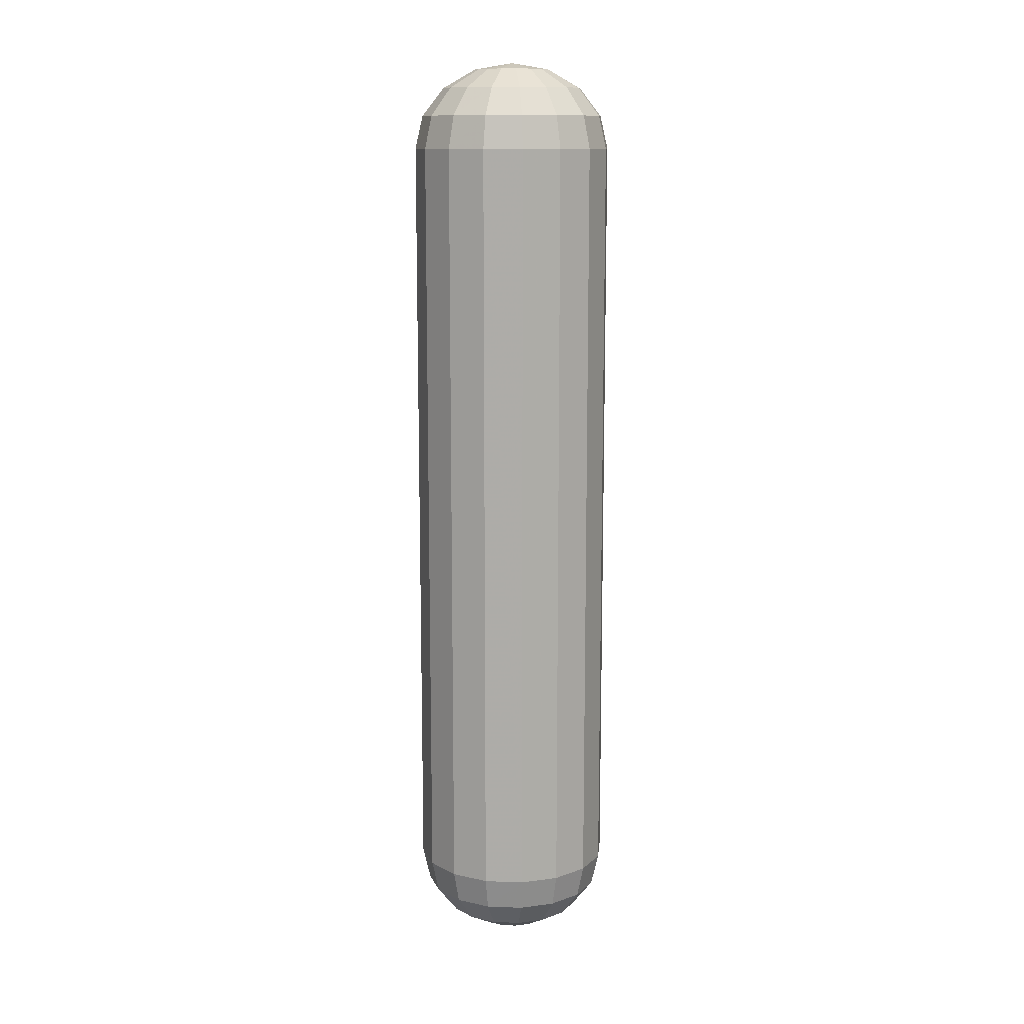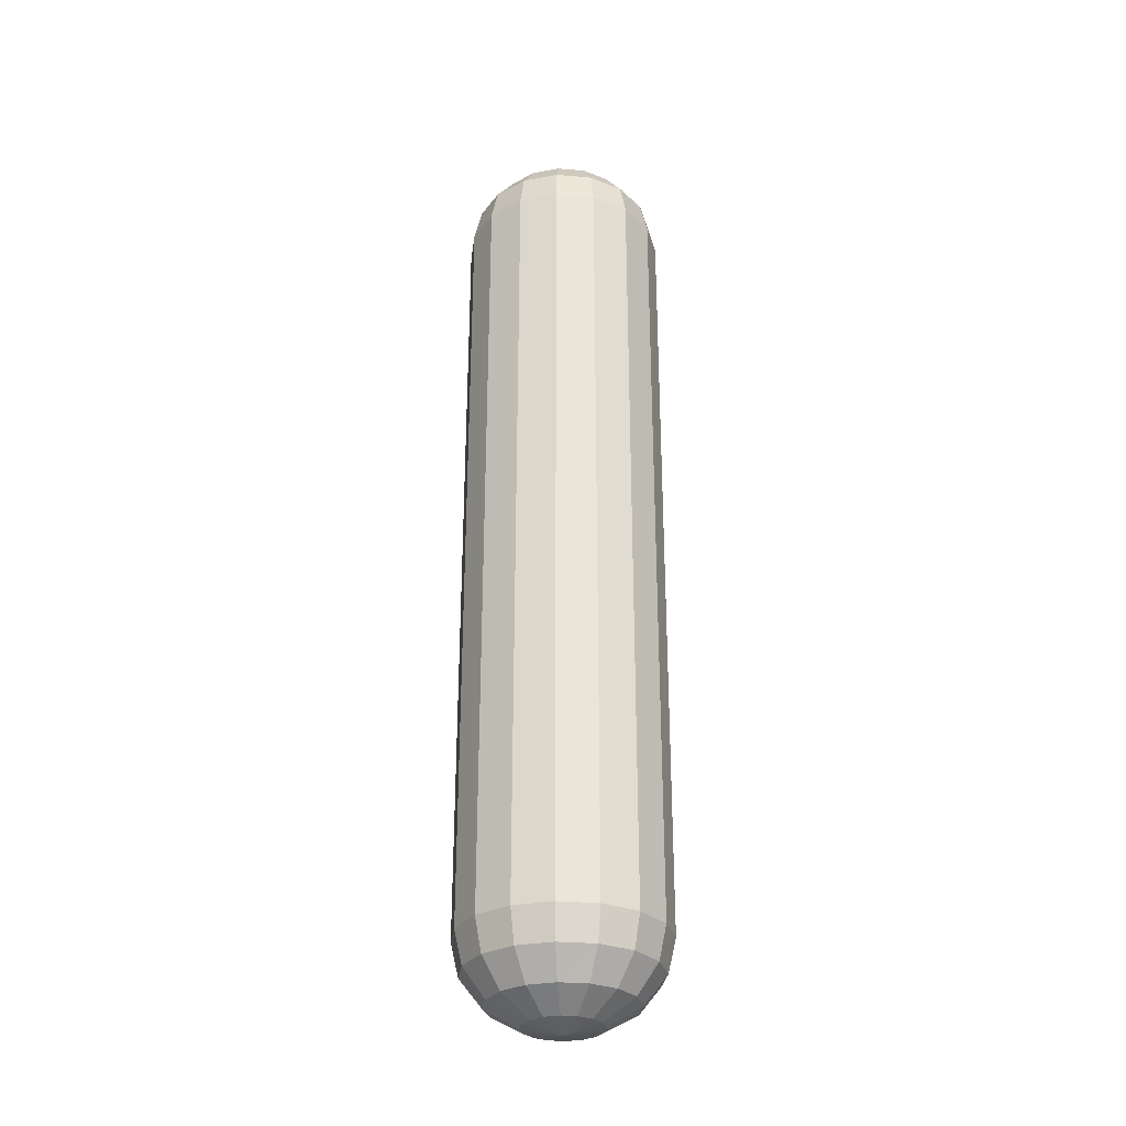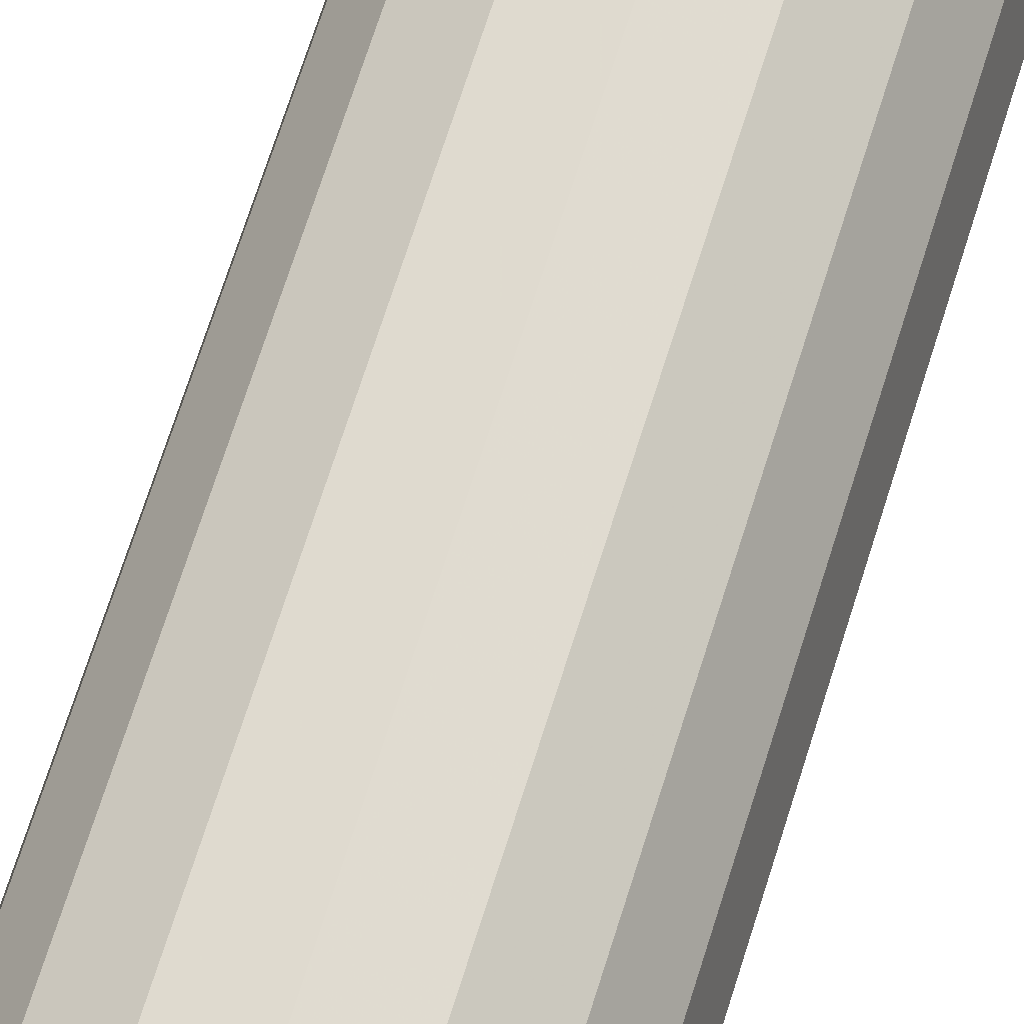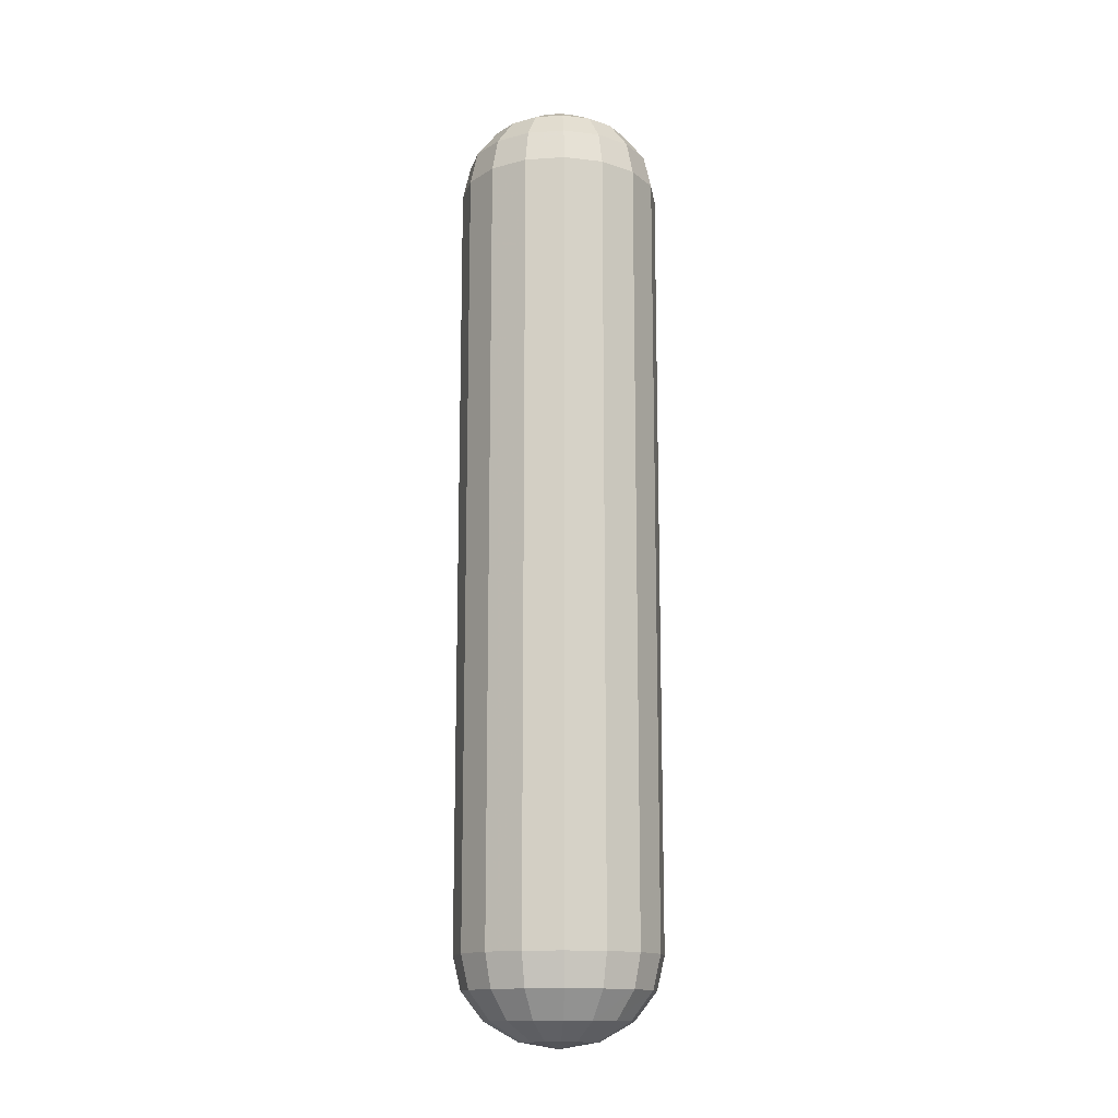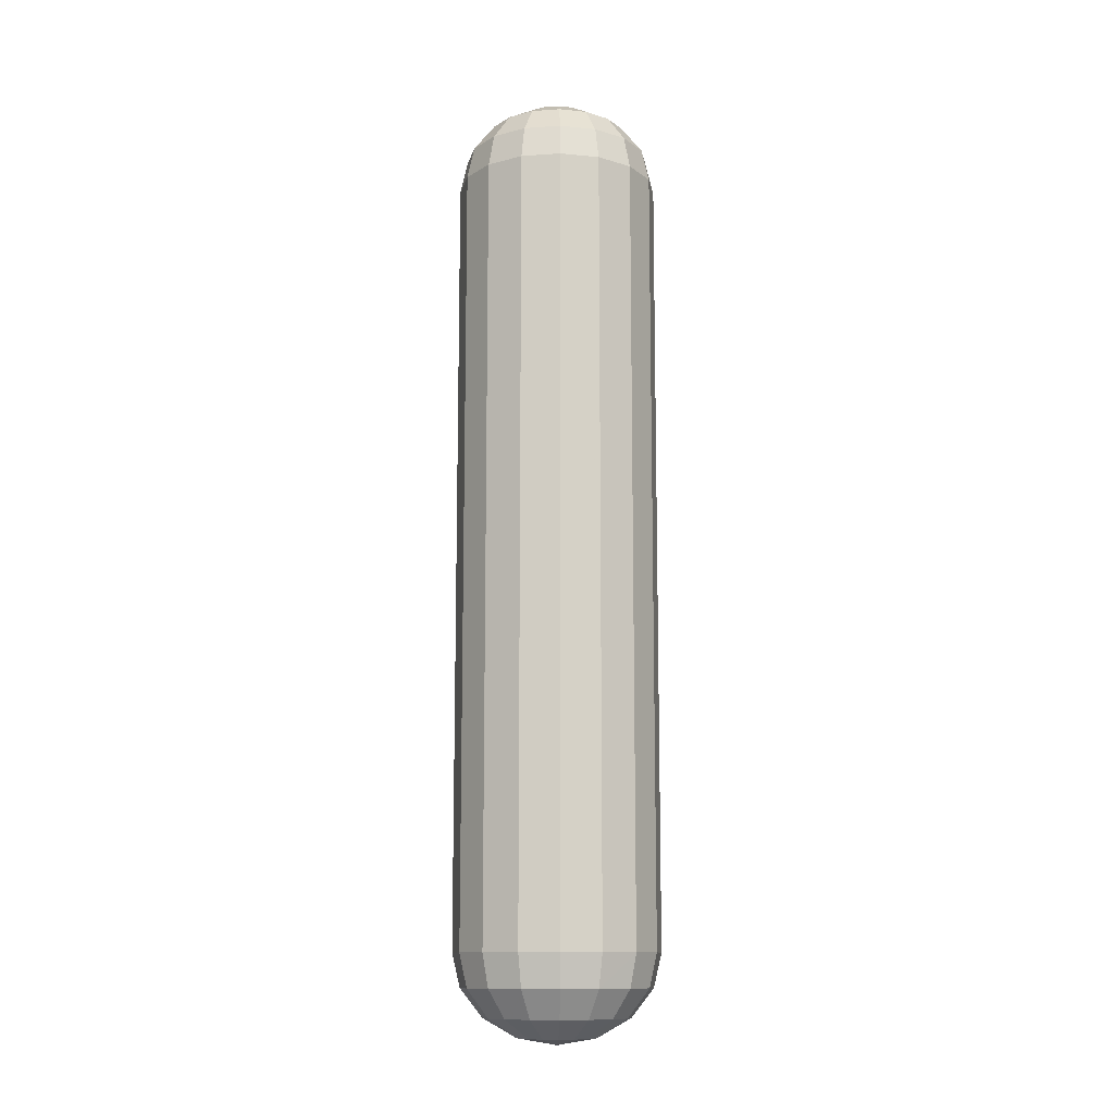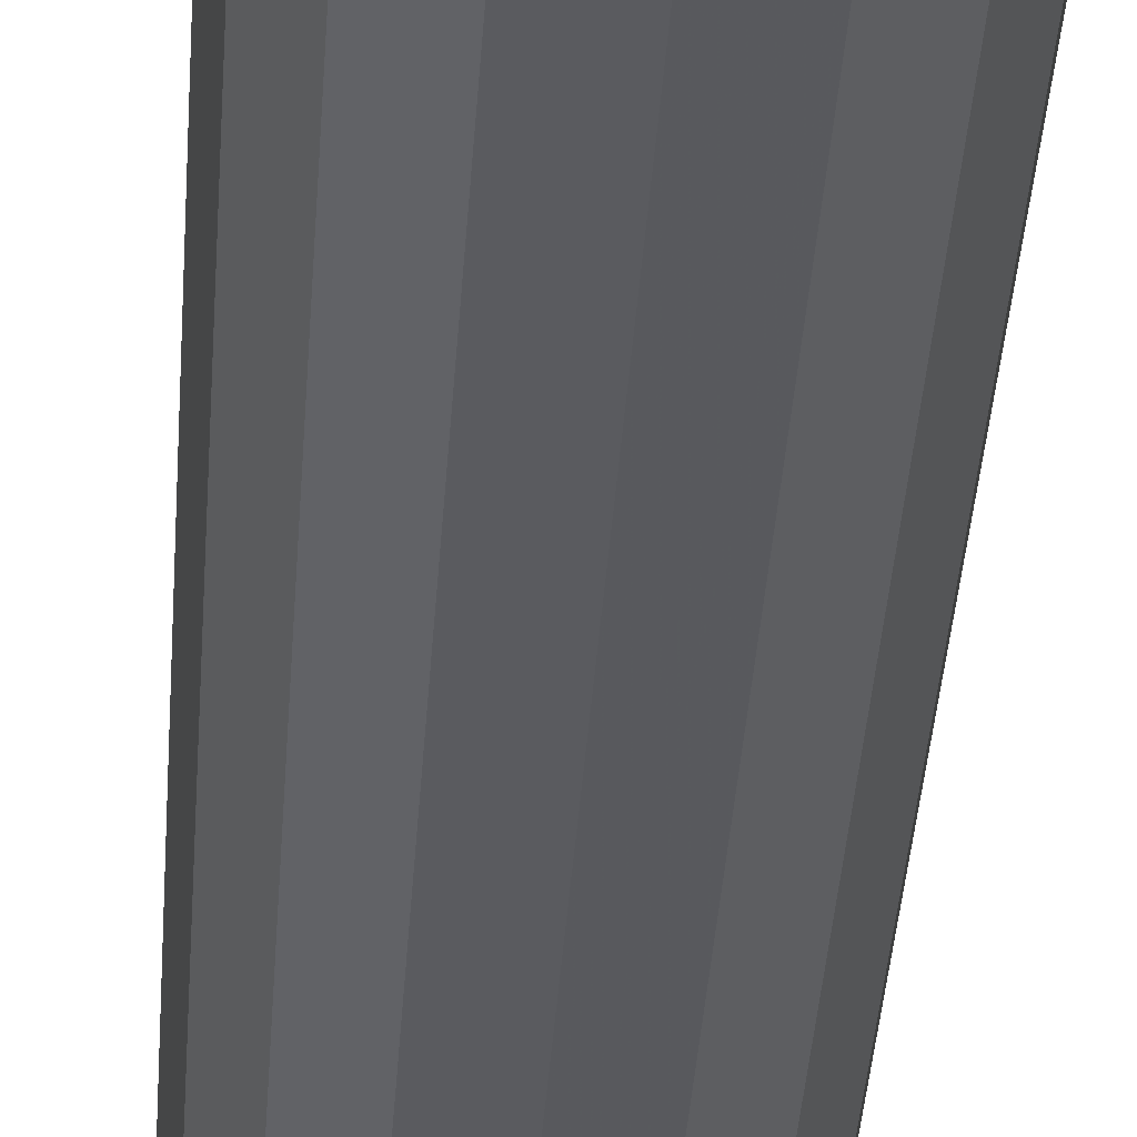
<metadata>
{"format":"obj","ext":"obj","renderer":"f3d","projection":"perspective","resolution":1024,"background":"white","views":[{"elev":12.2,"azim":-28.6,"up":"+Z"},{"elev":-30.0,"azim":48.9,"up":"+Z"},{"elev":66.5,"azim":-162.9,"up":"+Y"},{"elev":-14.3,"azim":177.0,"up":"+Z"},{"elev":-11.9,"azim":110.6,"up":"+Z"},{"elev":-34.7,"azim":-3.5,"up":"+Y"}]}
</metadata>
<code>
v 58.3 -3.752 5.612
v 58.61 -4.497 9.091
v 62.05 -2.197 9.091
v 62.05 -2.197 90.91
v 61.48 -1.627 5.612
v 59.85 0 2.661
v 57.42 -1.627 2.661
v 54.55 -2.197 2.661
v 54.55 -4.497 5.612
v 54.55 -5.303 9.091
v 50.79 -3.752 5.612
v 50.48 -4.497 9.091
v 54.55 -5.303 90.91
v 51.68 -1.627 2.661
v 52.99 1.552 0.6909
v 49.24 0 2.661
v 47.62 -1.627 5.612
v 51.68 2.433 0.6909
v 58.61 -4.497 90.91
v 47.05 -2.197 90.91
v 47.05 -2.196 9.091
v 45.49 1.552 5.612
v 62.05 5.303 2.661
v 58.3 3.748 0.6909
v 61.48 2.433 2.661
v 58.61 5.303 0.6909
v 57.42 2.433 0.6909
v 56.1 1.552 0.6909
v 54.55 5.303 -0.00303
v 54.55 1.242 0.6909
v 50.79 3.748 0.6909
v 50.48 5.303 0.6909
v 50.79 6.858 0.6909
v 51.68 8.173 0.6909
v 44.75 9.364 9.091
v 45.49 9.055 5.612
v 47.62 12.23 5.612
v 63.6 1.552 5.612
v 65.15 5.303 9.091
v 64.35 5.303 5.612
v 64.35 9.364 9.091
v 64.35 9.364 90.91
v 63.6 9.055 5.612
v 56.1 9.055 0.6909
v 57.42 8.173 0.6909
v 57.42 12.23 2.661
v 54.55 9.364 0.6909
v 59.85 10.61 2.661
v 58.3 6.858 0.6909
v 61.48 8.173 2.661
v 61.48 12.23 5.612
v 47.62 8.173 2.661
v 52.99 9.055 0.6909
v 51.68 12.23 2.661
v 58.3 -3.752 94.39
v 59.85 0 97.34
v 61.48 -1.627 94.39
v 57.42 -1.627 97.34
v 63.6 1.552 94.39
v 44.75 1.242 90.91
v 44.75 1.242 9.091
v 43.94 5.303 90.91
v 47.05 12.8 9.091
v 49.24 10.61 2.661
v 50.79 14.36 5.612
v 47.62 2.433 2.661
v 44.75 5.303 5.612
v 43.94 5.303 9.091
v 47.05 5.303 2.661
v 64.35 1.242 9.091
v 45.49 1.552 94.39
v 44.75 5.303 94.39
v 47.05 5.303 97.34
v 47.62 2.433 97.34
v 50.79 3.748 99.31
v 50.48 5.303 99.31
v 47.62 -1.627 94.39
v 49.24 0 97.34
v 52.99 1.552 99.31
v 51.68 -1.627 97.34
v 49.24 10.61 97.34
v 47.62 8.173 97.34
v 47.62 12.23 94.39
v 45.49 9.055 94.39
v 44.75 9.364 90.91
v 47.05 12.8 90.91
v 50.48 -4.497 90.91
v 64.35 1.242 90.91
v 65.15 5.303 90.91
v 50.48 15.1 9.091
v 54.55 15.91 9.091
v 50.48 15.1 90.91
v 54.55 15.1 5.612
v 54.55 12.8 2.661
v 58.61 15.1 9.091
v 58.3 14.36 5.612
v 58.61 15.1 90.91
v 54.55 15.91 90.91
v 62.05 12.8 9.091
v 62.05 12.8 90.91
v 57.42 12.23 97.34
v 56.1 9.055 99.31
v 54.55 9.364 99.31
v 54.55 12.8 97.34
v 54.55 5.303 100
v 52.99 9.055 99.31
v 50.79 14.36 94.39
v 51.68 12.23 97.34
v 51.68 8.173 99.31
v 50.79 6.858 99.31
v 57.42 2.433 99.31
v 58.3 3.748 99.31
v 56.1 1.552 99.31
v 61.48 2.433 97.34
v 50.79 -3.752 94.39
v 54.55 -4.497 94.39
v 54.55 -2.197 97.34
v 58.61 5.303 99.31
v 62.05 5.303 97.34
v 58.3 6.858 99.31
v 61.48 8.173 97.34
v 51.68 2.433 99.31
v 54.55 1.242 99.31
v 57.42 8.173 99.31
v 58.3 14.36 94.39
v 54.55 15.1 94.39
v 64.35 5.303 94.39
v 63.6 9.055 94.39
v 61.48 12.23 94.39
v 59.85 10.61 97.34
f 1 2 3
f 2 4 3
f 5 1 3
f 6 7 5
f 5 7 1
f 1 7 8
f 2 1 9
f 10 2 9
f 1 8 9
f 11 12 10
f 10 12 13
f 9 11 10
f 8 14 9
f 9 14 11
f 15 14 8
f 11 16 17
f 11 14 16
f 15 18 14
f 19 2 10
f 11 17 12
f 20 12 21
f 12 17 21
f 21 17 22
f 23 24 25
f 24 23 26
f 25 27 6
f 27 28 6
f 28 7 6
f 24 27 25
f 26 29 24
f 27 24 29
f 7 28 30
f 30 8 7
f 30 15 8
f 15 29 18
f 18 31 16
f 31 18 29
f 29 28 27
f 29 30 28
f 29 15 30
f 31 29 32
f 32 29 33
f 29 34 33
f 35 36 37
f 38 39 40
f 25 40 23
f 40 25 38
f 25 6 38
f 41 39 42
f 41 43 40
f 39 41 40
f 43 23 40
f 44 45 46
f 47 29 44
f 46 45 48
f 45 49 48
f 29 45 44
f 50 51 48
f 43 51 50
f 48 49 50
f 49 45 29
f 50 23 43
f 26 50 49
f 50 26 23
f 49 29 26
f 34 52 33
f 34 29 53
f 53 47 54
f 53 29 47
f 55 56 57
f 58 56 55
f 59 4 57
f 60 61 62
f 20 61 60
f 37 63 35
f 36 64 37
f 36 52 64
f 52 34 64
f 34 53 64
f 64 54 37
f 37 54 65
f 64 53 54
f 14 18 16
f 61 20 21
f 61 21 22
f 16 66 17
f 17 66 22
f 31 66 16
f 22 67 61
f 68 62 61
f 68 61 67
f 22 69 67
f 66 69 22
f 31 32 66
f 32 69 66
f 68 35 62
f 36 35 68
f 68 67 36
f 52 67 69
f 36 67 52
f 69 33 52
f 32 33 69
f 5 3 70
f 38 6 5
f 71 60 62
f 62 72 71
f 72 73 74
f 74 71 72
f 75 74 73
f 75 73 76
f 71 77 60
f 74 78 71
f 79 80 78
f 81 82 83
f 84 85 86
f 83 84 86
f 84 83 82
f 85 84 72
f 62 85 72
f 73 72 84
f 82 73 84
f 76 73 82
f 77 20 60
f 20 87 12
f 87 13 12
f 19 10 13
f 4 2 19
f 70 3 4
f 88 70 4
f 89 70 88
f 70 89 39
f 89 42 39
f 35 86 85
f 86 35 63
f 62 35 85
f 63 90 86
f 90 63 65
f 90 91 92
f 90 92 86
f 63 37 65
f 65 93 90
f 93 91 90
f 65 94 93
f 54 94 65
f 54 47 94
f 95 91 96
f 95 97 98
f 91 93 96
f 93 94 46
f 96 93 46
f 94 44 46
f 47 44 94
f 95 96 51
f 99 95 51
f 96 48 51
f 96 46 48
f 41 99 43
f 99 41 42
f 99 51 43
f 99 42 100
f 100 95 99
f 95 100 97
f 98 91 95
f 91 98 92
f 38 70 39
f 70 38 5
f 101 102 103
f 103 104 101
f 102 105 103
f 104 103 106
f 103 105 106
f 107 108 81
f 108 109 81
f 106 109 108
f 109 106 105
f 81 109 110
f 110 82 81
f 109 105 110
f 110 76 82
f 110 105 76
f 111 56 58
f 111 112 56
f 58 113 111
f 57 56 114
f 71 78 77
f 115 87 20
f 20 77 115
f 78 80 77
f 80 115 77
f 87 115 116
f 116 13 87
f 117 116 115
f 80 117 115
f 55 19 13
f 55 57 19
f 57 4 19
f 55 13 116
f 116 117 58
f 58 55 116
f 56 112 114
f 112 118 114
f 114 118 119
f 119 120 121
f 118 120 119
f 120 118 105
f 76 105 75
f 122 78 74
f 122 74 75
f 75 105 122
f 122 79 78
f 122 105 79
f 80 79 123
f 123 117 80
f 79 105 123
f 113 58 117
f 113 117 123
f 113 123 105
f 105 111 113
f 105 112 111
f 112 105 118
f 105 124 120
f 105 102 124
f 125 97 100
f 97 125 126
f 98 97 126
f 104 126 125
f 101 104 125
f 107 92 98
f 107 83 92
f 126 107 98
f 126 104 108
f 107 126 108
f 104 106 108
f 83 86 92
f 81 83 107
f 88 4 59
f 59 57 114
f 88 59 127
f 127 89 88
f 119 127 59
f 114 119 59
f 128 42 89
f 89 127 128
f 100 42 129
f 127 119 121
f 121 128 127
f 121 130 128
f 128 129 42
f 130 129 128
f 130 101 129
f 101 125 129
f 121 124 130
f 120 124 121
f 125 100 129
f 124 102 130
f 130 102 101

</code>
